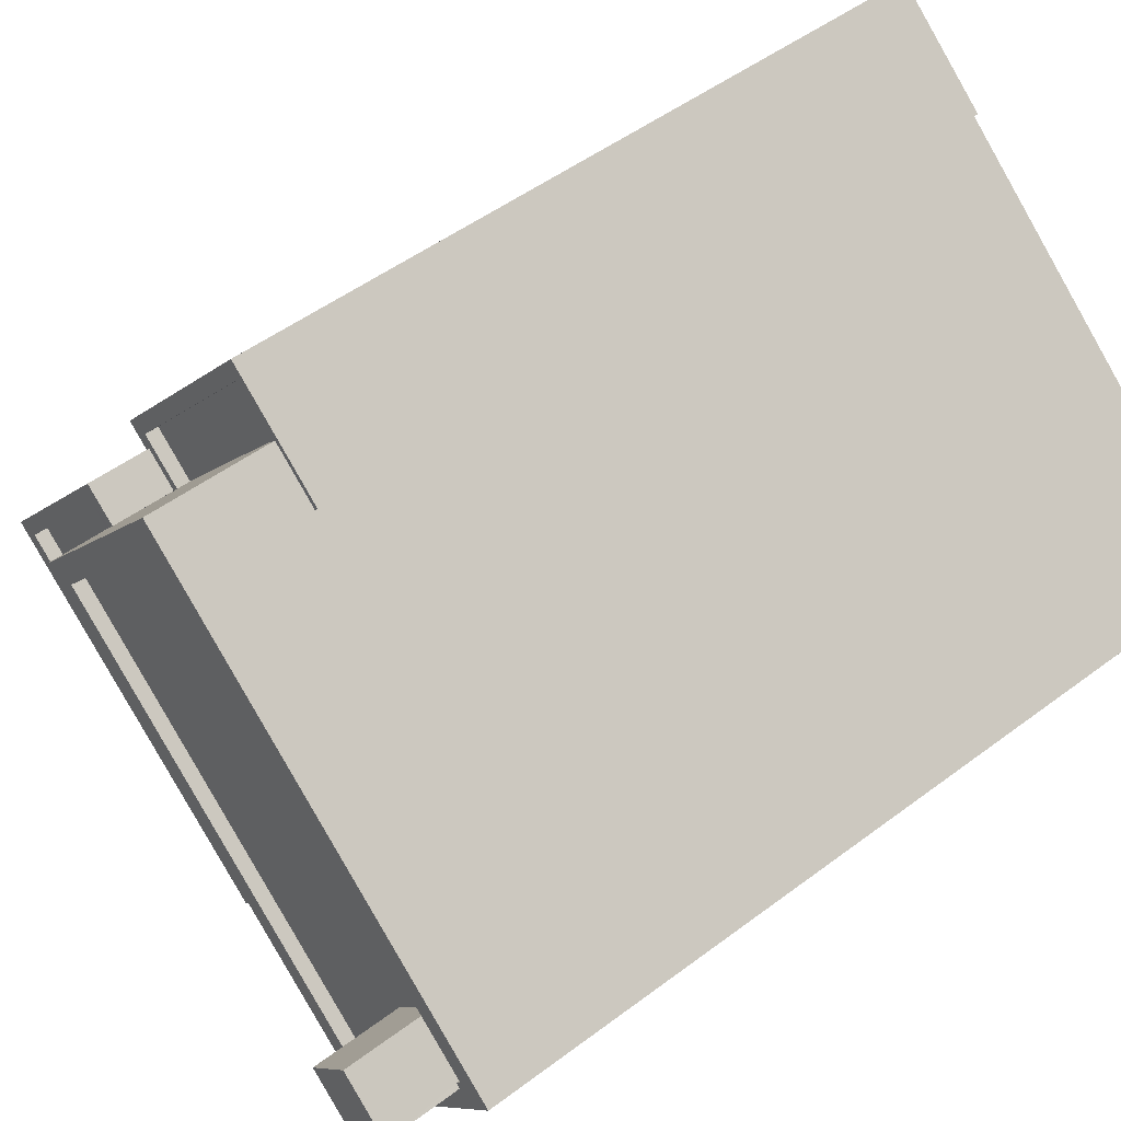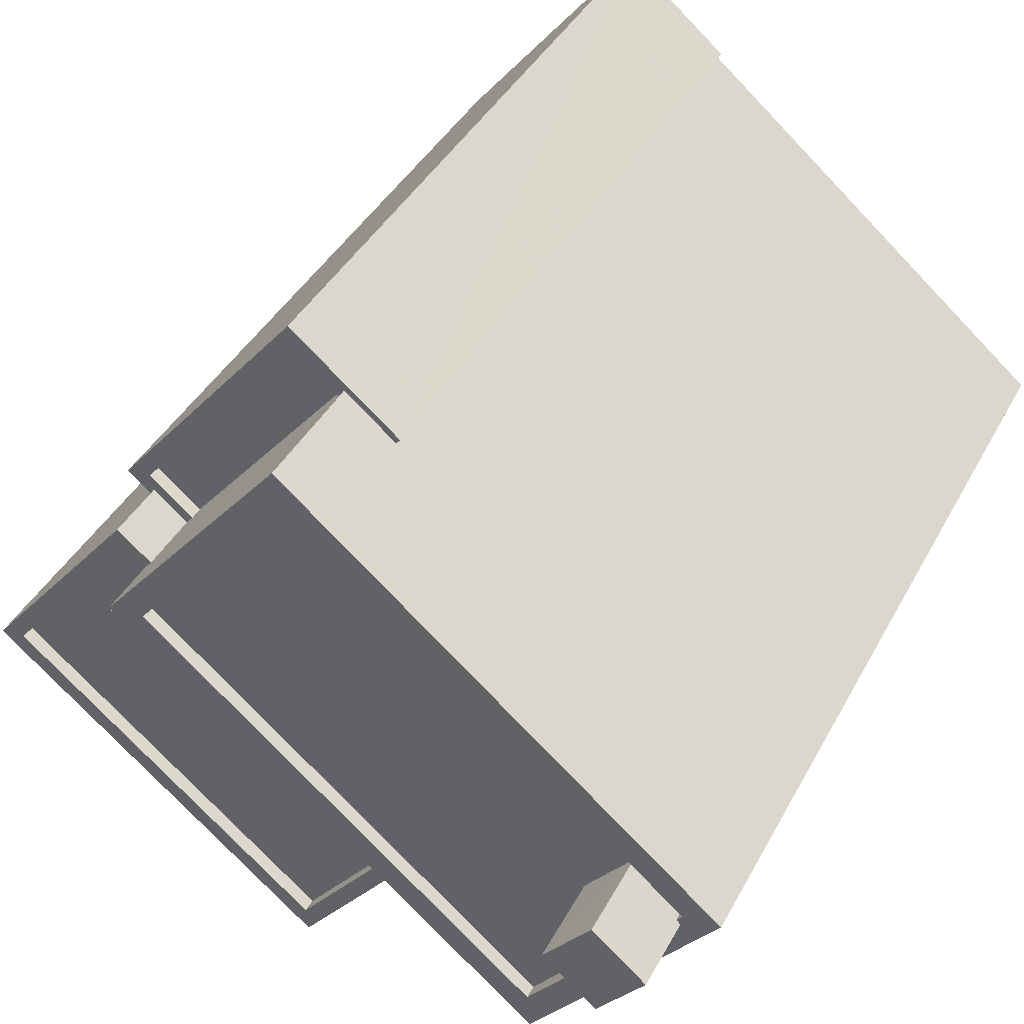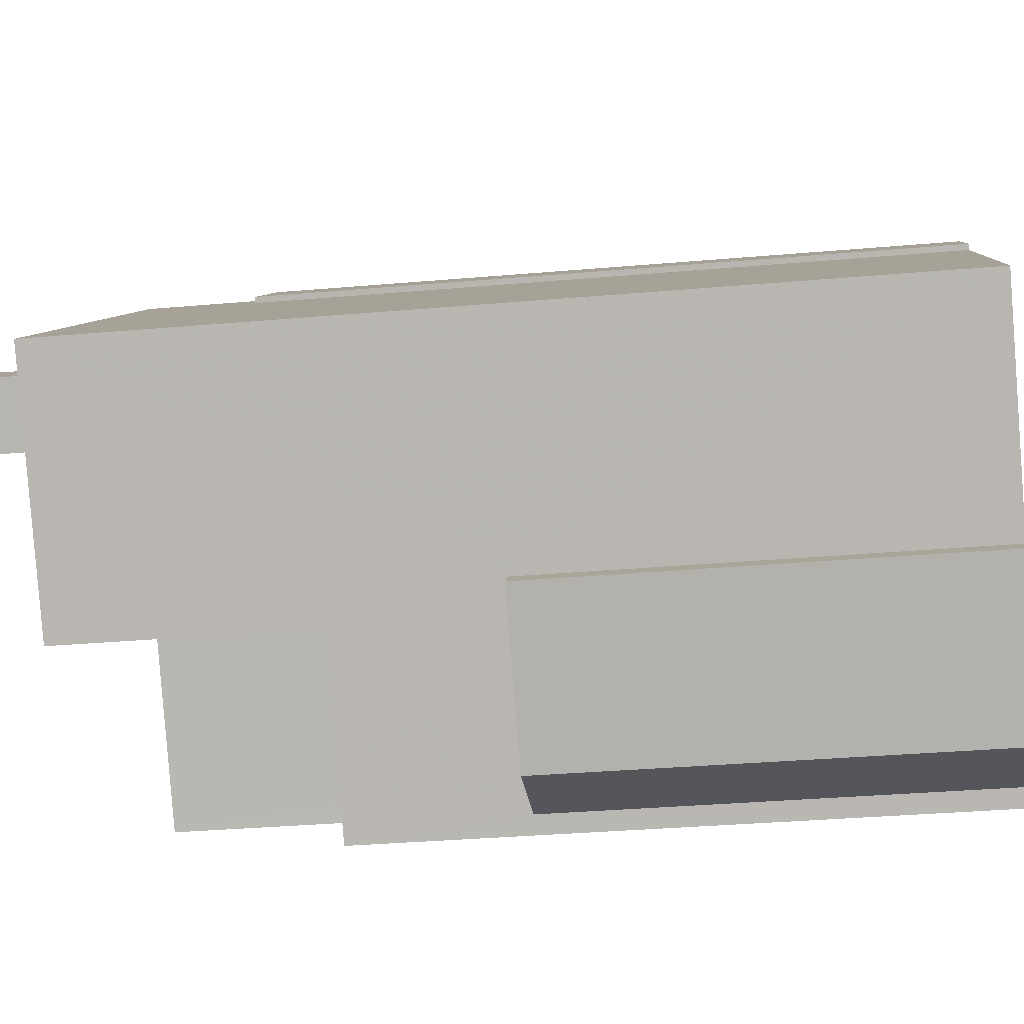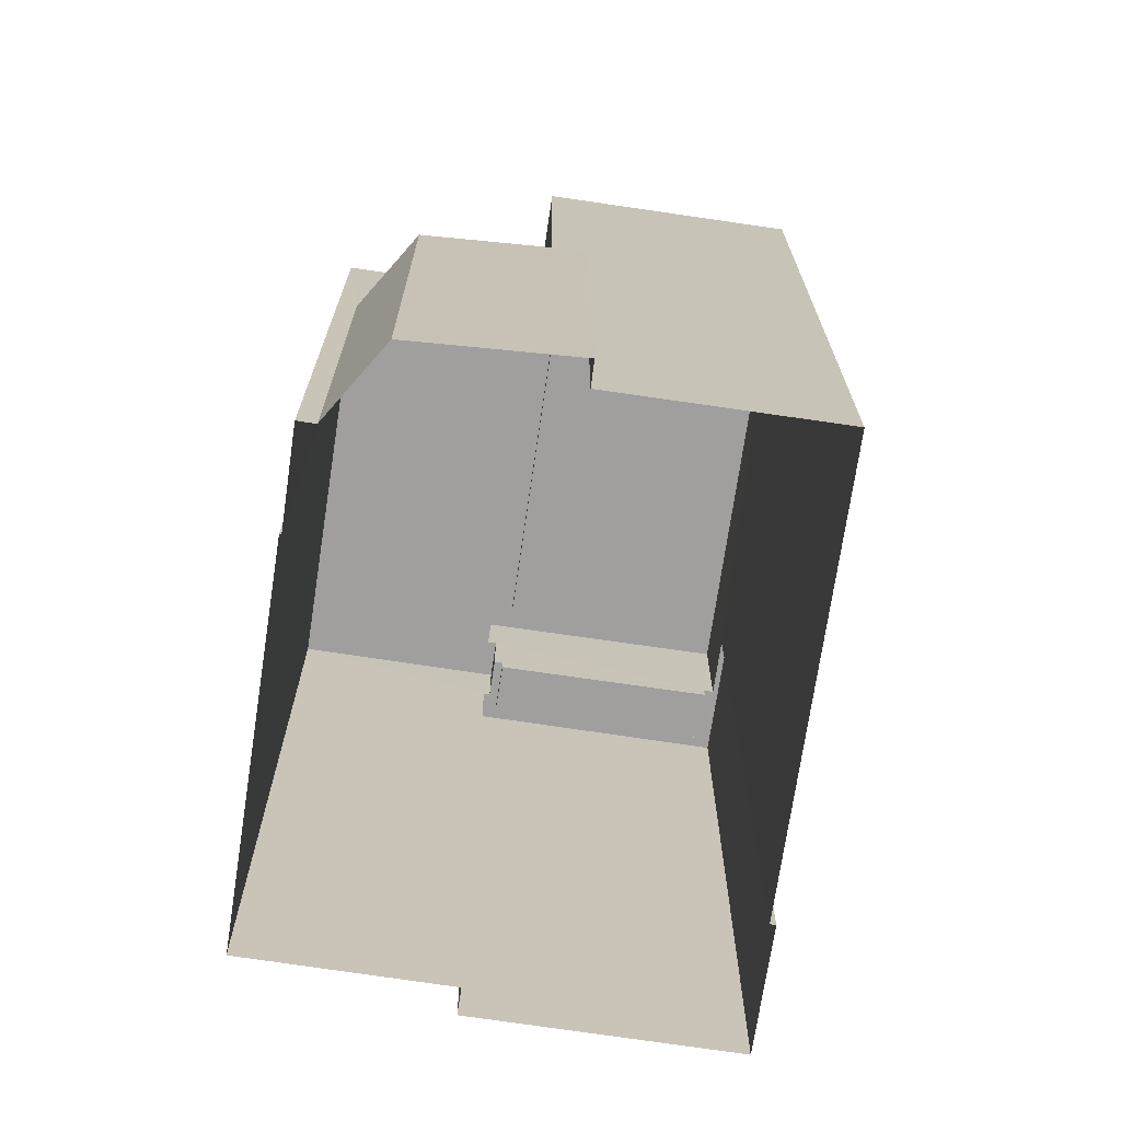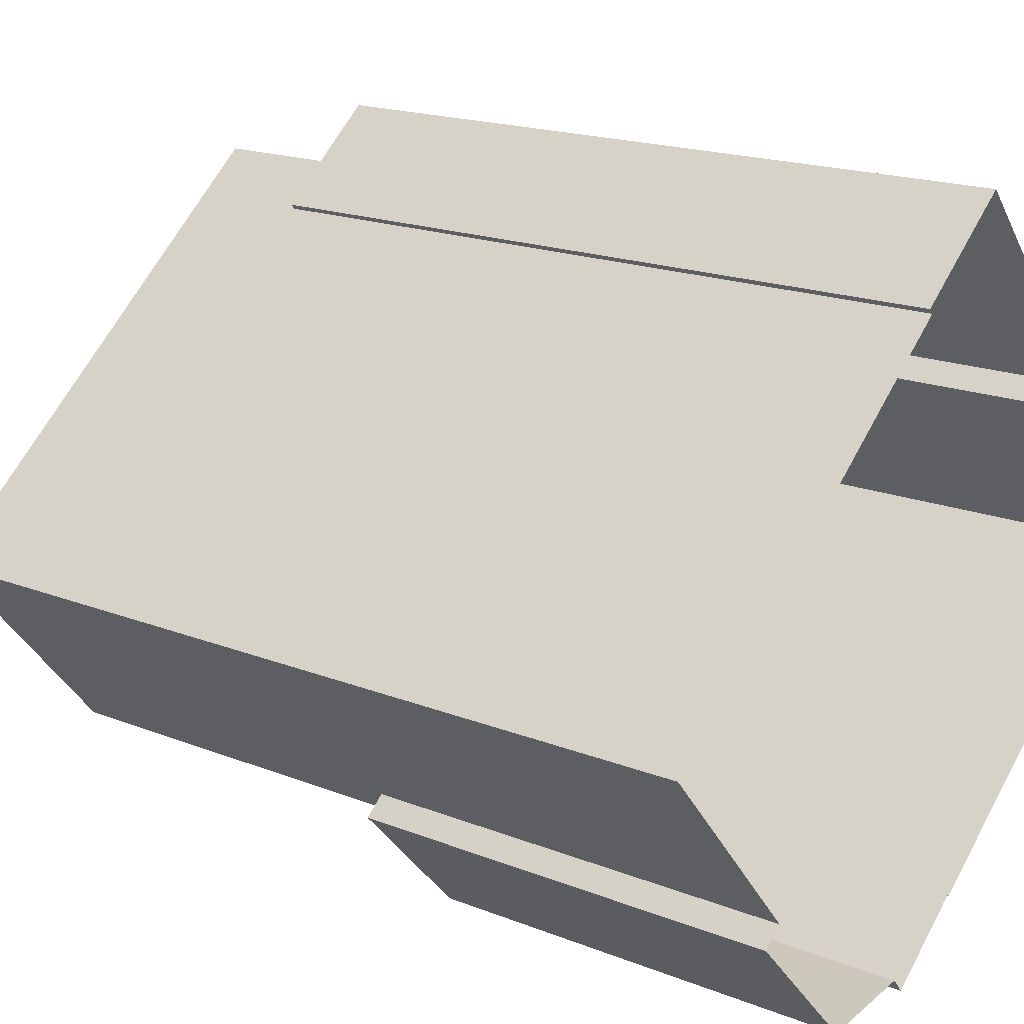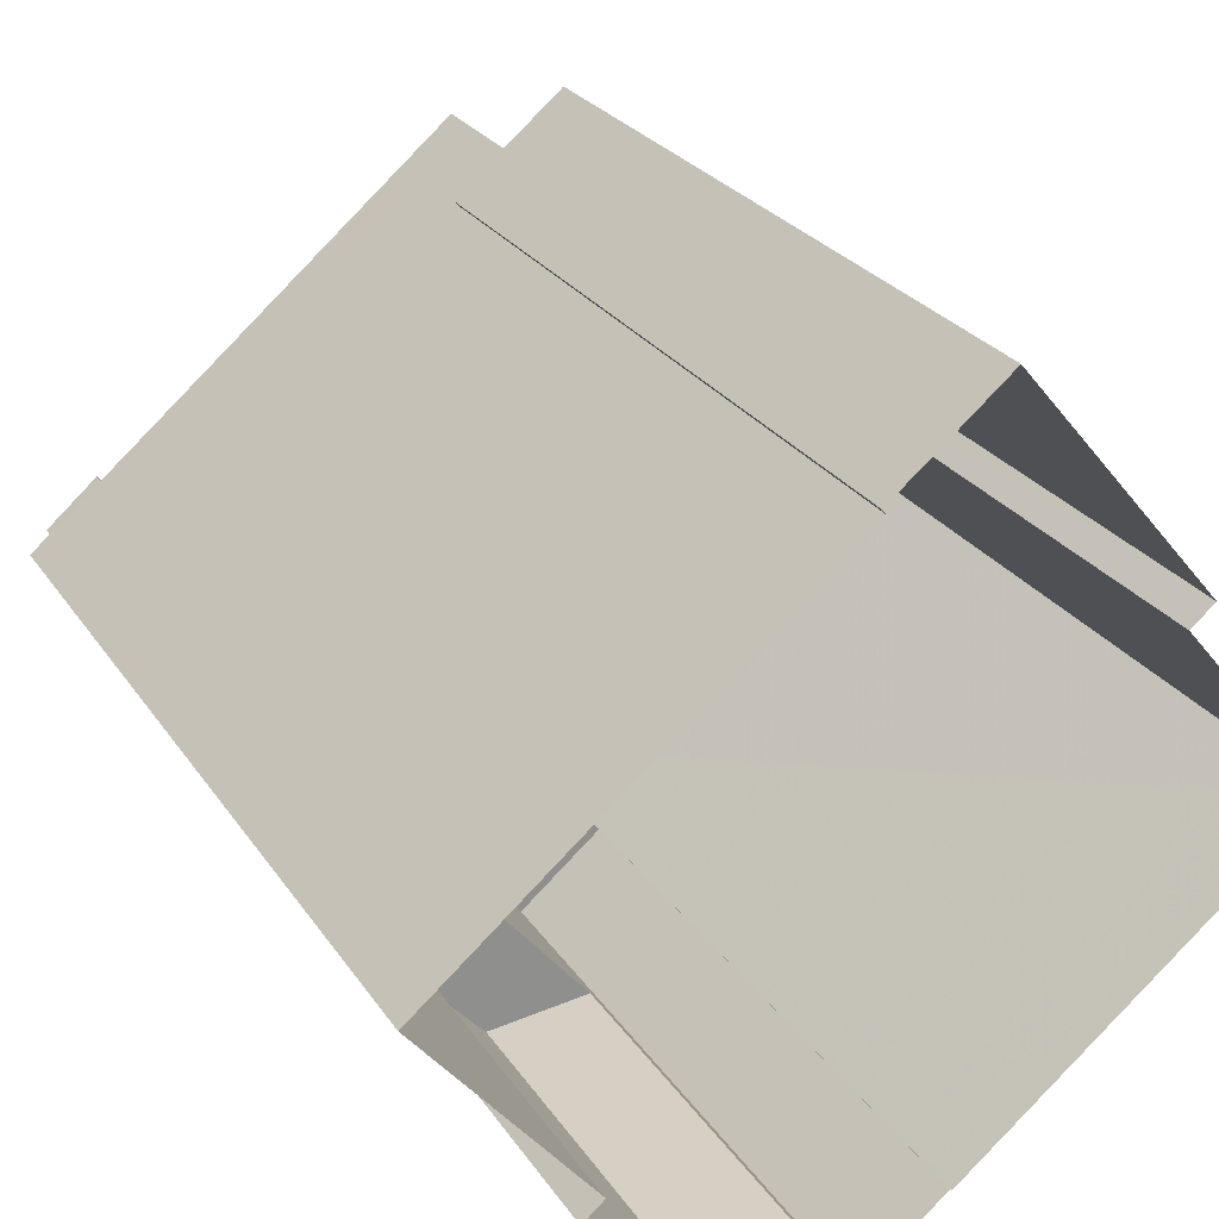
<metadata>
{"format":"obj","ext":"obj","renderer":"f3d","projection":"perspective","resolution":1024,"background":"white","views":[{"elev":48.8,"azim":49.9,"up":"+Y"},{"elev":38.4,"azim":25.1,"up":"+Y"},{"elev":-33.6,"azim":96.8,"up":"+Y"},{"elev":-71.4,"azim":41.3,"up":"+Z"},{"elev":17.4,"azim":128.6,"up":"+Y"},{"elev":25.1,"azim":154.6,"up":"+Y"}]}
</metadata>
<code>
v -6020 -3.617e+04 3.536
v -6020 -3.617e+04 3.536
v -6022 -3.617e+04 3.536
v -6016 -3.616e+04 3.536
v -6018 -3.617e+04 3.535
v -6016 -3.617e+04 3.536
v -6022 -3.617e+04 3.536
v -6027 -3.616e+04 3.539
v -6020 -3.616e+04 3.54
v -6014 -3.616e+04 3.537
v -6025 -3.616e+04 3.54
v -6022 -3.615e+04 3.541
v -6025 -3.616e+04 3.54
v -6020 -3.616e+04 3.54
v -6024 -3.616e+04 16.63
v -6022 -3.615e+04 16.63
v -6025 -3.616e+04 16.63
v -6021 -3.616e+04 16.63
v -6025 -3.616e+04 16.88
v -6024 -3.616e+04 16.88
v -6024 -3.616e+04 16.88
v -6020 -3.616e+04 16.88
v -6020 -3.616e+04 16.88
v -6021 -3.616e+04 16.88
v -6025 -3.616e+04 16.88
v -6025 -3.616e+04 16.88
v -6025 -3.616e+04 16.88
v -6022 -3.615e+04 16.88
v -6022 -3.615e+04 16.88
v -6021 -3.616e+04 16.88
v -6019 -3.616e+04 18.03
v -6020 -3.616e+04 18.03
v -6019 -3.616e+04 18.03
v -6027 -3.616e+04 18.04
v -6027 -3.616e+04 18.04
v -6022 -3.617e+04 18.03
v -6022 -3.617e+04 18.03
v -6025 -3.616e+04 17.79
v -6027 -3.616e+04 17.79
v -6022 -3.617e+04 17.78
v -6020 -3.616e+04 17.78
v -6025 -3.616e+04 18.04
v -6025 -3.616e+04 18.04
v -6024 -3.616e+04 18.04
v -6024 -3.616e+04 18.04
v -6017 -3.617e+04 11.62
v -6018 -3.616e+04 11.62
v -6018 -3.617e+04 11.62
v -6016 -3.616e+04 11.62
v -6016 -3.617e+04 11.62
v -6020 -3.617e+04 11.62
v -6018 -3.616e+04 14.78
v -6020 -3.617e+04 14.78
v -6020 -3.617e+04 14.78
v -6022 -3.617e+04 14.78
v -6018 -3.616e+04 14.78
v -6021 -3.617e+04 14.78
v -6021 -3.617e+04 14.53
v -6020 -3.617e+04 14.53
v -6018 -3.616e+04 14.53
v -6019 -3.616e+04 14.53
v -6017 -3.616e+04 19.17
v -6017 -3.617e+04 19.17
v -6015 -3.616e+04 19.17
v -6021 -3.616e+04 19.17
v -6021 -3.616e+04 19.17
v -6024 -3.616e+04 19.17
v -6014 -3.616e+04 19.17
v -6024 -3.616e+04 19.17
v -6015 -3.616e+04 19.17
v -6014 -3.616e+04 19.17
v -6014 -3.616e+04 19.17
v -6014 -3.616e+04 19.17
v -6014 -3.616e+04 18.92
v -6014 -3.616e+04 18.92
v -6015 -3.616e+04 18.92
v -6021 -3.616e+04 18.92
v -6015 -3.616e+04 18.92
v -6016 -3.616e+04 18.92
v -6017 -3.616e+04 18.92
v -6024 -3.616e+04 18.92
v -6015 -3.616e+04 20.53
v -6015 -3.616e+04 20.53
v -6016 -3.616e+04 20.53
v -6014 -3.616e+04 20.53
f 1 2 3
f 1 4 5
f 5 4 6
f 7 8 3
f 4 9 10
f 11 12 13
f 8 13 3
f 14 9 12
f 4 1 3
f 3 9 4
f 9 13 12
f 3 13 9
f 15 16 17
f 15 18 16
f 19 20 21
f 22 23 24
f 25 19 26
f 27 25 26
f 24 23 28
f 29 30 24
f 27 26 28
f 26 29 28
f 26 19 21
f 29 24 28
f 31 32 33
f 34 35 36
f 37 34 36
f 33 32 37
f 33 37 36
f 38 39 40
f 41 38 40
f 35 34 42
f 42 43 44
f 31 45 32
f 44 43 45
f 45 43 32
f 34 43 42
f 46 47 48
f 49 46 50
f 47 51 48
f 50 46 48
f 52 53 54
f 54 53 55
f 52 56 53
f 55 53 57
f 58 59 60
f 61 58 60
f 62 63 64
f 65 66 67
f 63 68 64
f 69 65 67
f 68 66 65
f 62 64 70
f 71 68 65
f 72 73 71
f 64 68 73
f 73 68 71
f 74 75 76
f 75 77 76
f 78 79 80
f 80 79 81
f 79 77 81
f 76 77 79
f 62 67 63
f 62 69 67
f 82 83 84
f 82 85 83
f 21 17 26
f 21 15 17
f 26 17 16
f 29 26 16
f 30 29 16
f 18 30 16
f 27 28 12
f 11 27 12
f 12 23 14
f 12 28 23
f 22 14 23
f 22 9 14
f 25 27 11
f 13 25 11
f 42 25 35
f 35 25 8
f 42 19 25
f 8 25 13
f 36 35 8
f 7 36 8
f 58 61 57
f 3 55 7
f 61 33 57
f 7 55 36
f 57 33 36
f 55 57 36
f 19 42 44
f 20 19 44
f 37 41 40
f 37 32 41
f 37 40 39
f 34 37 39
f 34 39 38
f 43 34 38
f 32 38 41
f 32 43 38
f 48 5 6
f 50 48 6
f 1 48 51
f 1 5 48
f 4 50 6
f 4 49 50
f 47 52 51
f 1 51 2
f 2 51 54
f 51 52 54
f 54 3 2
f 54 55 3
f 58 53 59
f 58 57 53
f 60 59 53
f 56 60 53
f 24 66 22
f 9 22 10
f 10 22 68
f 22 66 68
f 63 49 68
f 68 49 10
f 63 46 49
f 10 49 4
f 47 46 52
f 46 63 52
f 31 67 45
f 31 63 67
f 61 60 56
f 61 56 33
f 33 63 31
f 56 52 33
f 52 63 33
f 21 20 44
f 21 18 15
f 44 45 67
f 24 30 66
f 30 18 21
f 66 44 67
f 30 21 44
f 30 44 66
f 69 81 77
f 65 69 77
f 71 77 75
f 71 65 77
f 78 80 62
f 70 78 62
f 72 71 75
f 74 72 75
f 62 80 81
f 69 62 81
f 76 84 83
f 76 79 84
f 74 76 72
f 73 72 85
f 85 72 83
f 72 76 83
f 73 85 82
f 64 73 82
f 79 70 84
f 84 70 82
f 79 78 70
f 82 70 64

</code>
